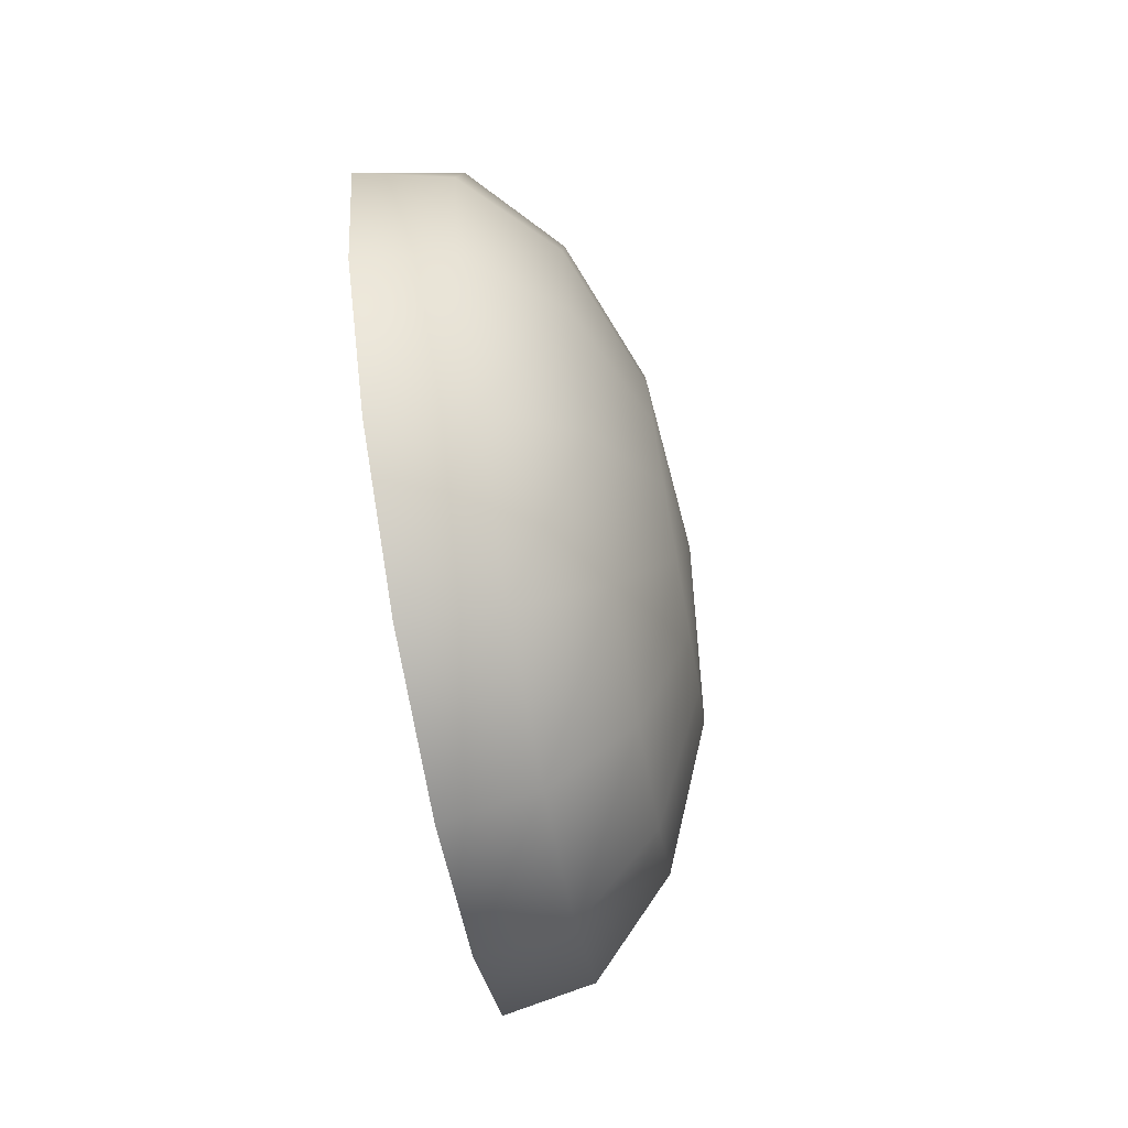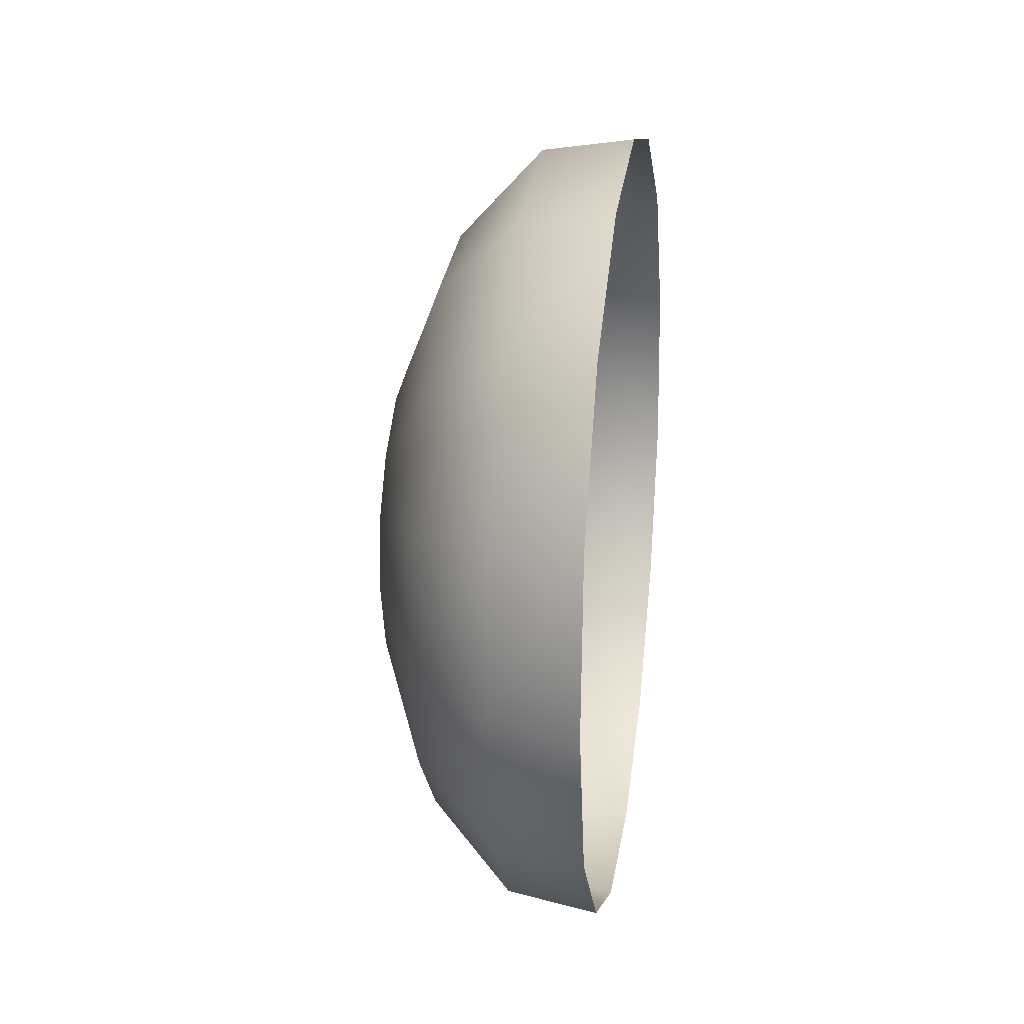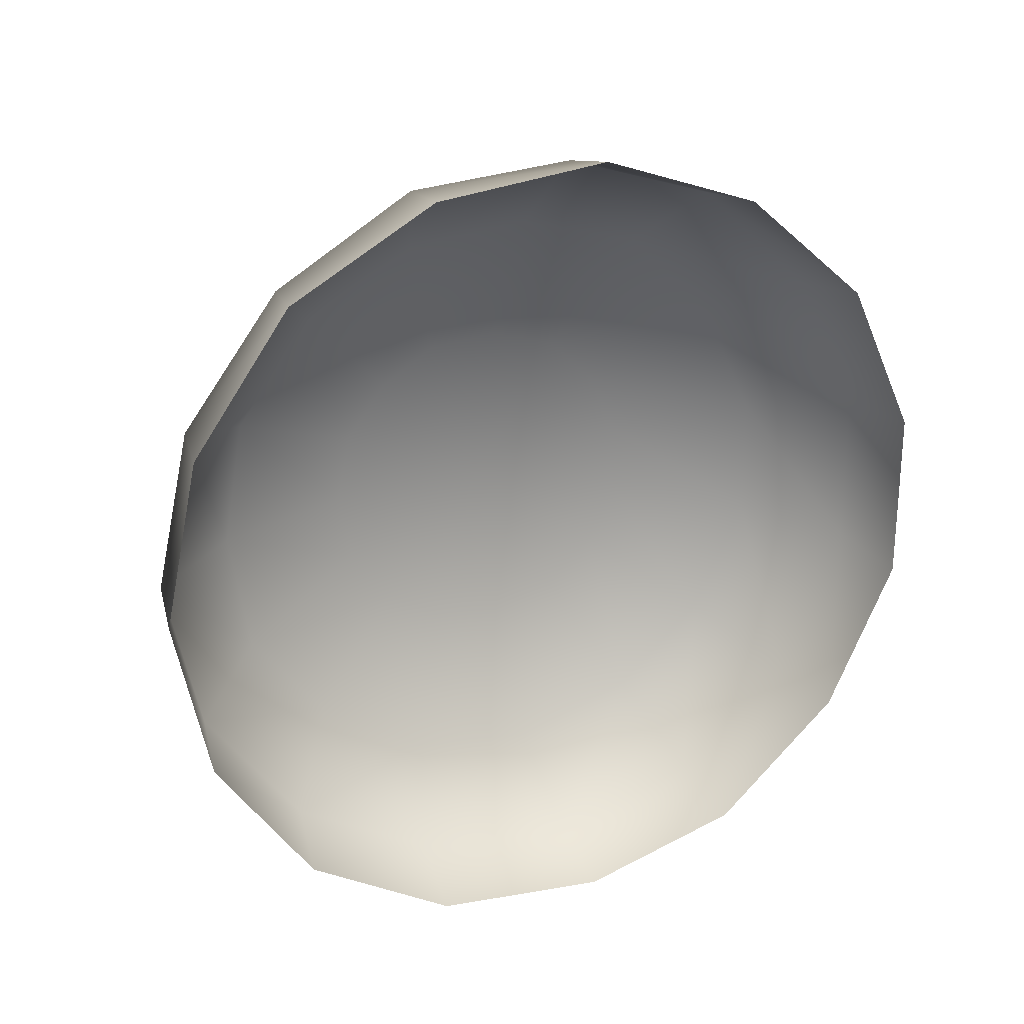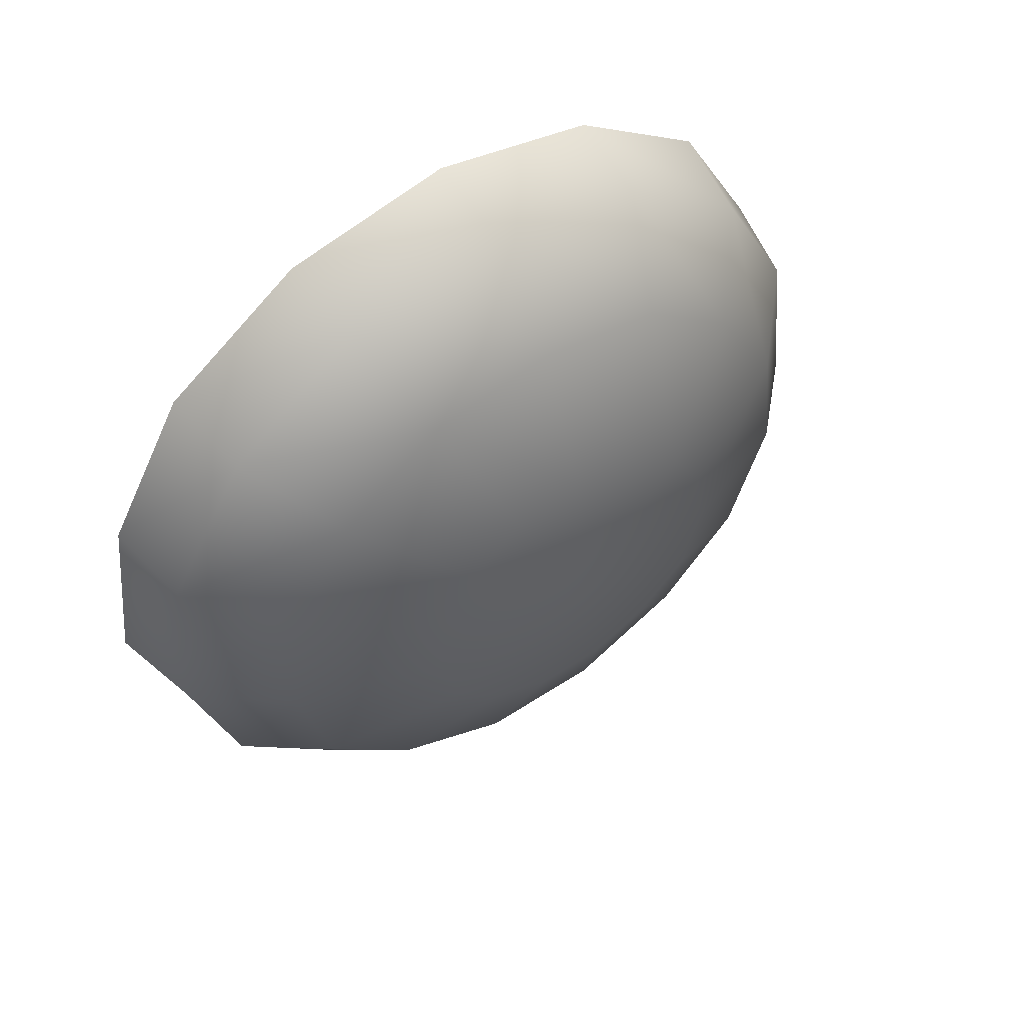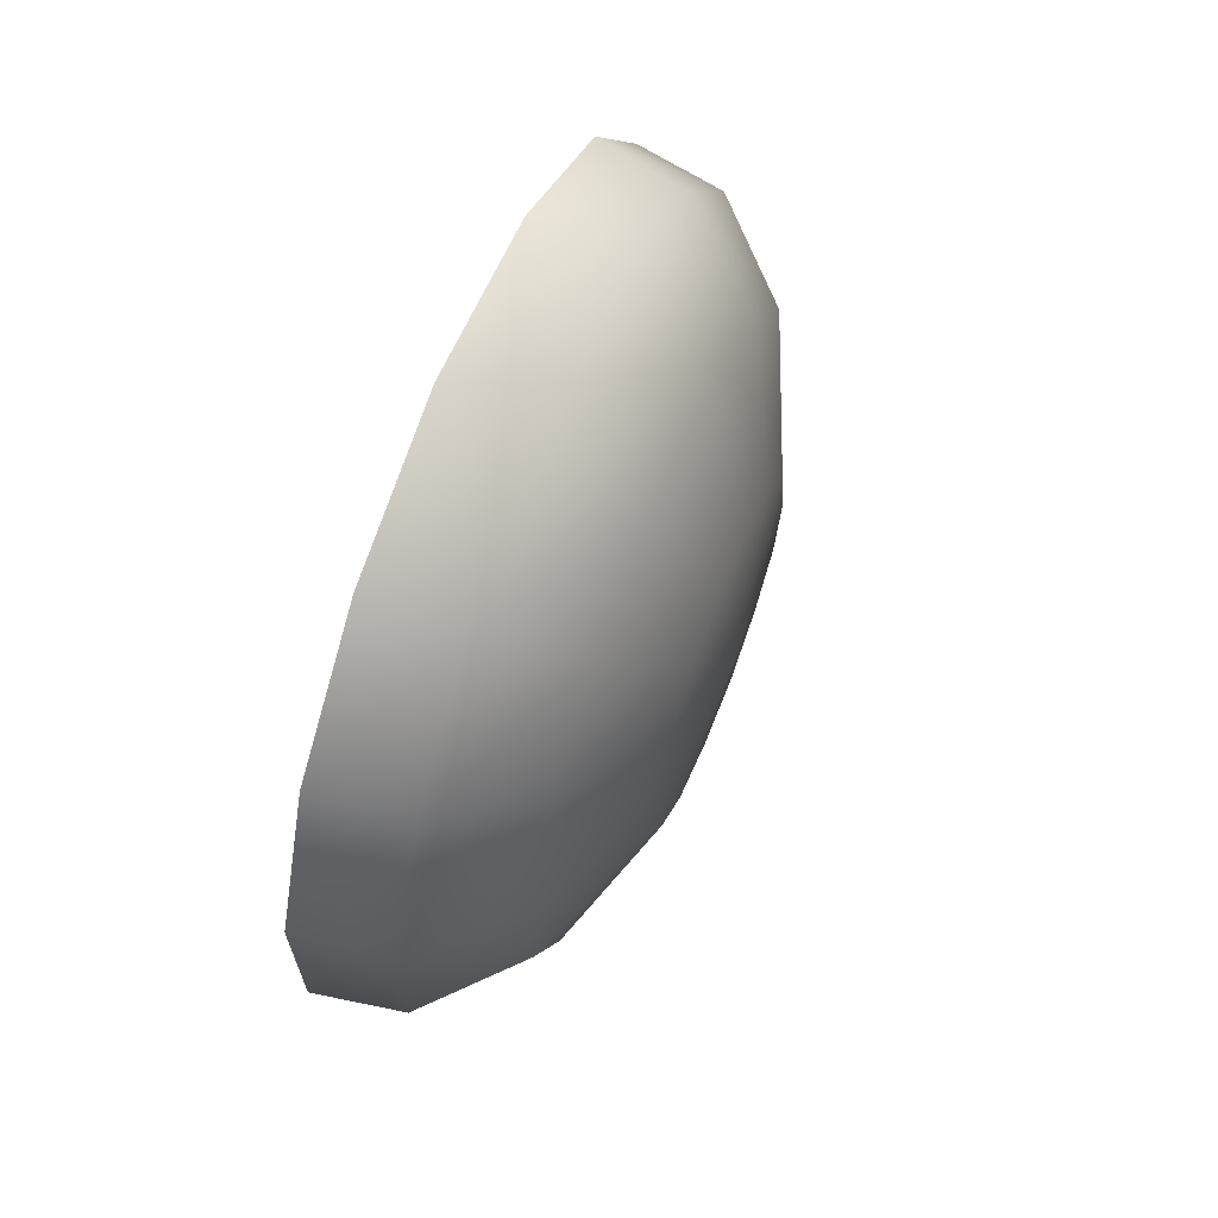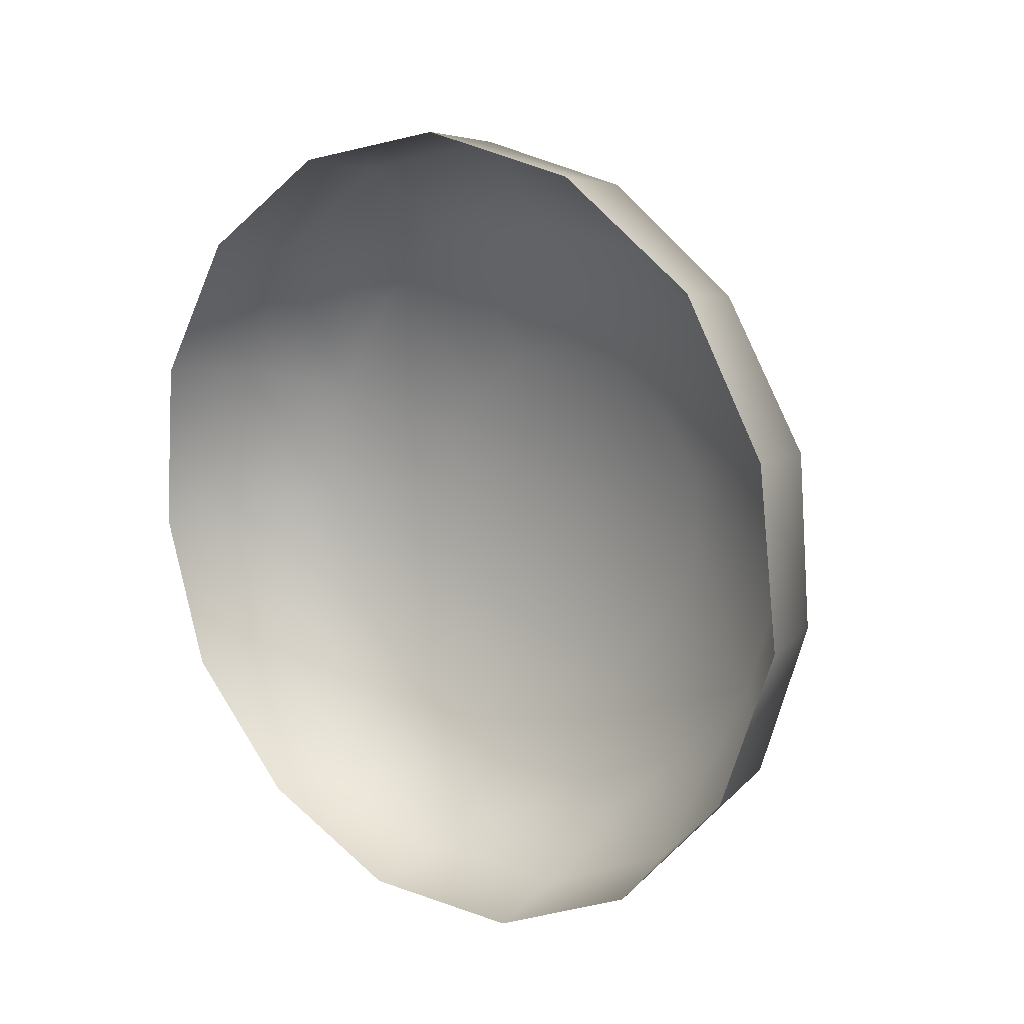
<metadata>
{"format":"obj","ext":"obj","renderer":"f3d","projection":"perspective","resolution":1024,"background":"white","views":[{"elev":-74.5,"azim":-169.9,"up":"+Z"},{"elev":21.9,"azim":8.5,"up":"+Z"},{"elev":24.3,"azim":67.8,"up":"+Y"},{"elev":53.3,"azim":-125.0,"up":"+Z"},{"elev":65.3,"azim":-158.1,"up":"+Y"},{"elev":13.5,"azim":129.2,"up":"+Z"}]}
</metadata>
<code>
v 219.5 781.5 258.5
v 219.5 781.5 258.5
v 219.5 781.5 258.5
v 219.5 781.5 258.5
v 219.5 781.5 258.5
v 219.5 781.5 258.5
v 219.5 781.5 258.5
v 219.5 781.5 258.5
v 219.5 781.5 258.5
v 219.5 781.4 258.5
v 219.5 781.4 258.5
v 219.5 781.4 258.5
v 219.5 781.4 258.5
v 219.5 781.4 258.5
v 219.5 781.4 258.5
v 219.5 781.4 258.5
v 219.5 781.5 258.5
v 219.5 781.5 258.5
v 219.5 781.5 258.5
v 219.5 781.5 258.5
v 219.5 781.5 258.5
v 219.5 781.5 258.5
v 219.5 781.5 258.4
v 219.5 781.5 258.4
v 219.5 781.4 258.4
v 219.5 781.4 258.4
v 219.5 781.4 258.5
v 219.5 781.4 258.5
v 219.5 781.4 258.5
v 219.5 781.4 258.5
v 219.5 781.4 258.5
v 219.5 781.5 258.5
v 219.5 781.5 258.5
v 219.5 781.5 258.5
v 219.5 781.5 258.5
v 219.5 781.5 258.5
v 219.5 781.5 258.4
v 219.5 781.5 258.4
v 219.5 781.5 258.4
v 219.5 781.4 258.4
v 219.5 781.4 258.4
v 219.5 781.4 258.4
v 219.5 781.4 258.5
v 219.5 781.4 258.5
v 219.5 781.4 258.5
v 219.5 781.4 258.5
v 219.5 781.5 258.5
v 219.5 781.5 258.5
v 219.5 781.5 258.5
v 219.5 781.5 258.5
v 219.5 781.5 258.5
v 219.5 781.5 258.4
v 219.5 781.5 258.4
v 219.5 781.5 258.4
v 219.5 781.4 258.4
v 219.5 781.4 258.4
v 219.5 781.4 258.4
v 219.5 781.4 258.5
v 219.5 781.4 258.5
v 219.5 781.4 258.5
v 219.5 781.4 258.5
f 1 2 3
f 1 3 4
f 1 4 5
f 1 5 6
f 1 6 7
f 1 7 8
f 1 8 9
f 1 9 10
f 1 10 11
f 1 11 12
f 1 12 13
f 1 13 14
f 1 14 15
f 1 15 16
f 1 16 2
f 18 3 2
f 2 17 18
f 19 4 3
f 3 18 19
f 20 5 4
f 4 19 20
f 21 6 5
f 5 20 21
f 22 7 6
f 6 21 22
f 23 8 7
f 7 22 23
f 24 9 8
f 8 23 24
f 25 10 9
f 9 24 25
f 26 11 10
f 10 25 26
f 27 12 11
f 11 26 27
f 28 13 12
f 12 27 28
f 29 14 13
f 13 28 29
f 30 15 14
f 14 29 30
f 31 16 15
f 15 30 31
f 17 2 16
f 16 31 17
f 33 18 17
f 17 32 33
f 34 19 18
f 18 33 34
f 35 20 19
f 19 34 35
f 36 21 20
f 20 35 36
f 37 22 21
f 21 36 37
f 38 23 22
f 22 37 38
f 39 24 23
f 23 38 39
f 40 25 24
f 24 39 40
f 41 26 25
f 25 40 41
f 42 27 26
f 26 41 42
f 43 28 27
f 27 42 43
f 44 29 28
f 28 43 44
f 45 30 29
f 29 44 45
f 46 31 30
f 30 45 46
f 32 17 31
f 31 46 32
f 48 33 32
f 32 47 48
f 49 34 33
f 33 48 49
f 50 35 34
f 34 49 50
f 51 36 35
f 35 50 51
f 52 37 36
f 36 51 52
f 53 38 37
f 37 52 53
f 54 39 38
f 38 53 54
f 55 40 39
f 39 54 55
f 56 41 40
f 40 55 56
f 57 42 41
f 41 56 57
f 58 43 42
f 42 57 58
f 59 44 43
f 43 58 59
f 60 45 44
f 44 59 60
f 61 46 45
f 45 60 61
f 47 32 46
f 46 61 47

</code>
